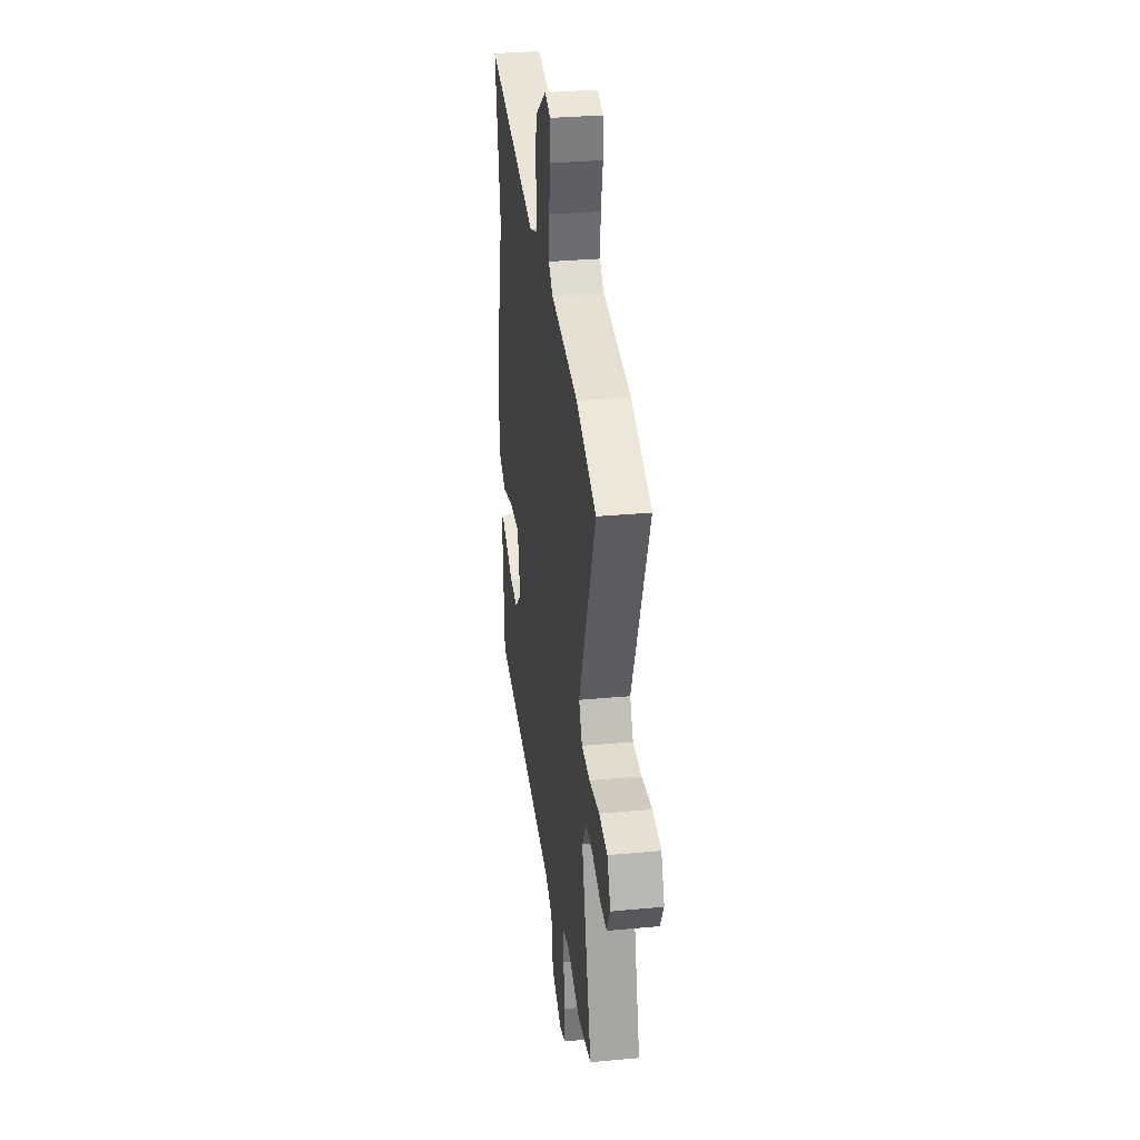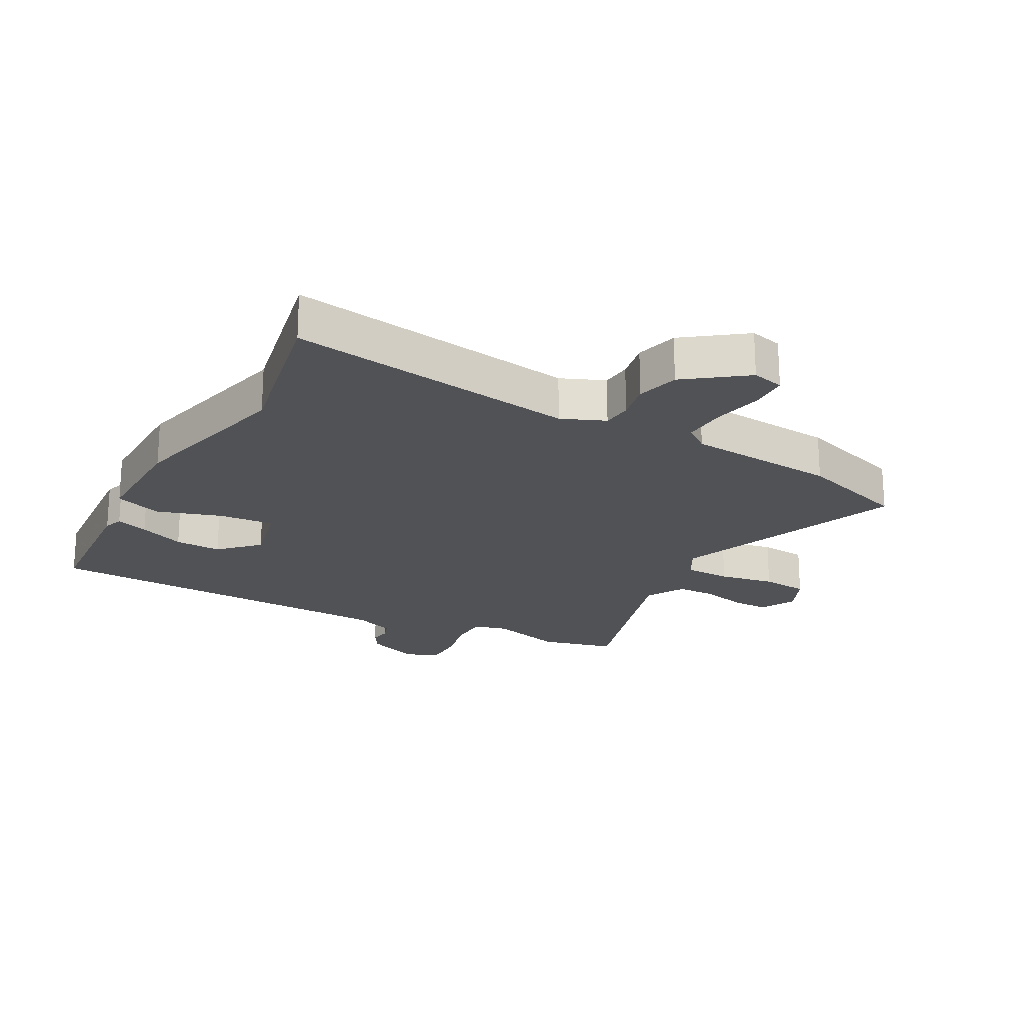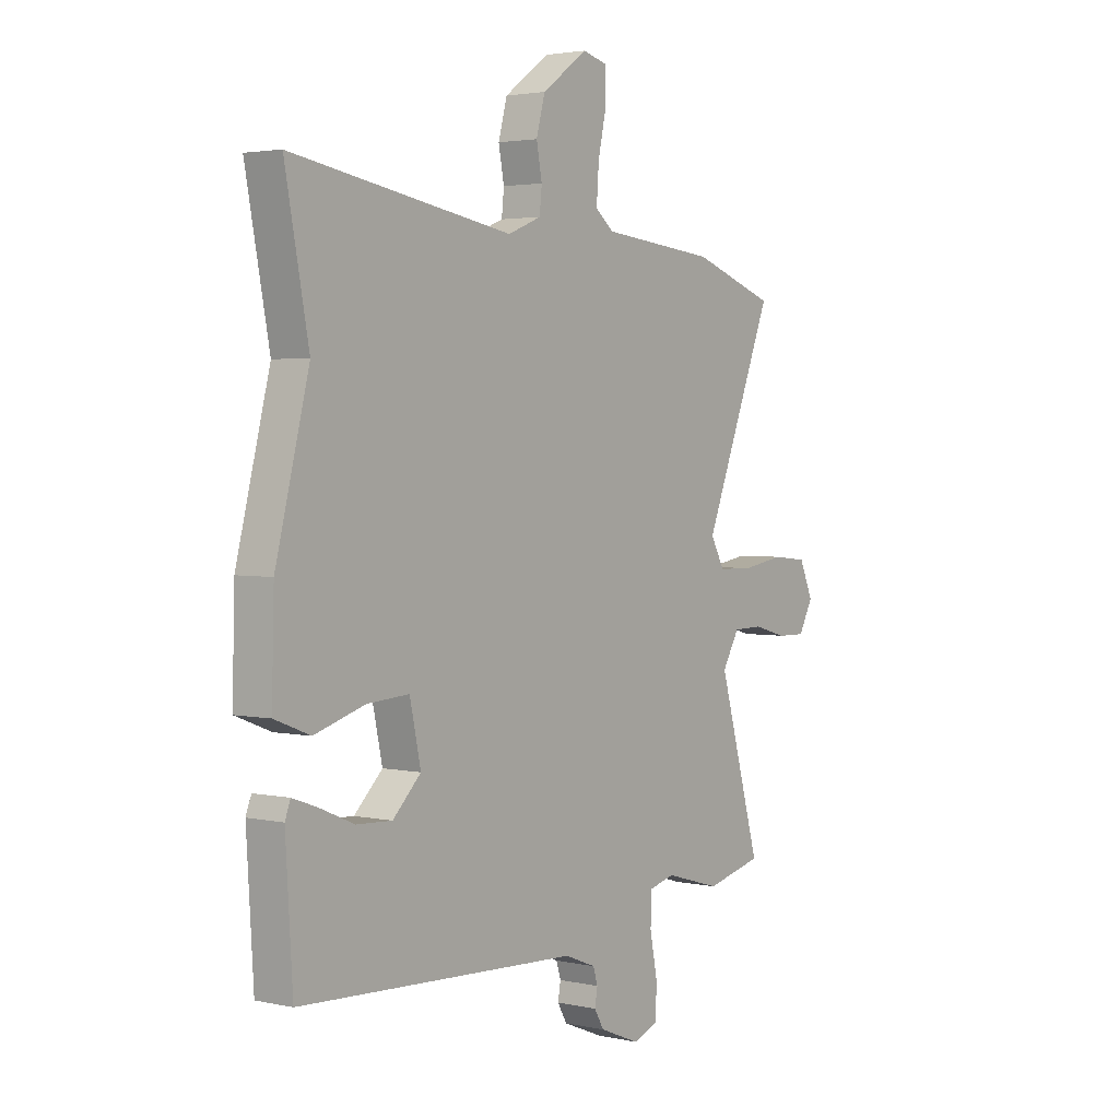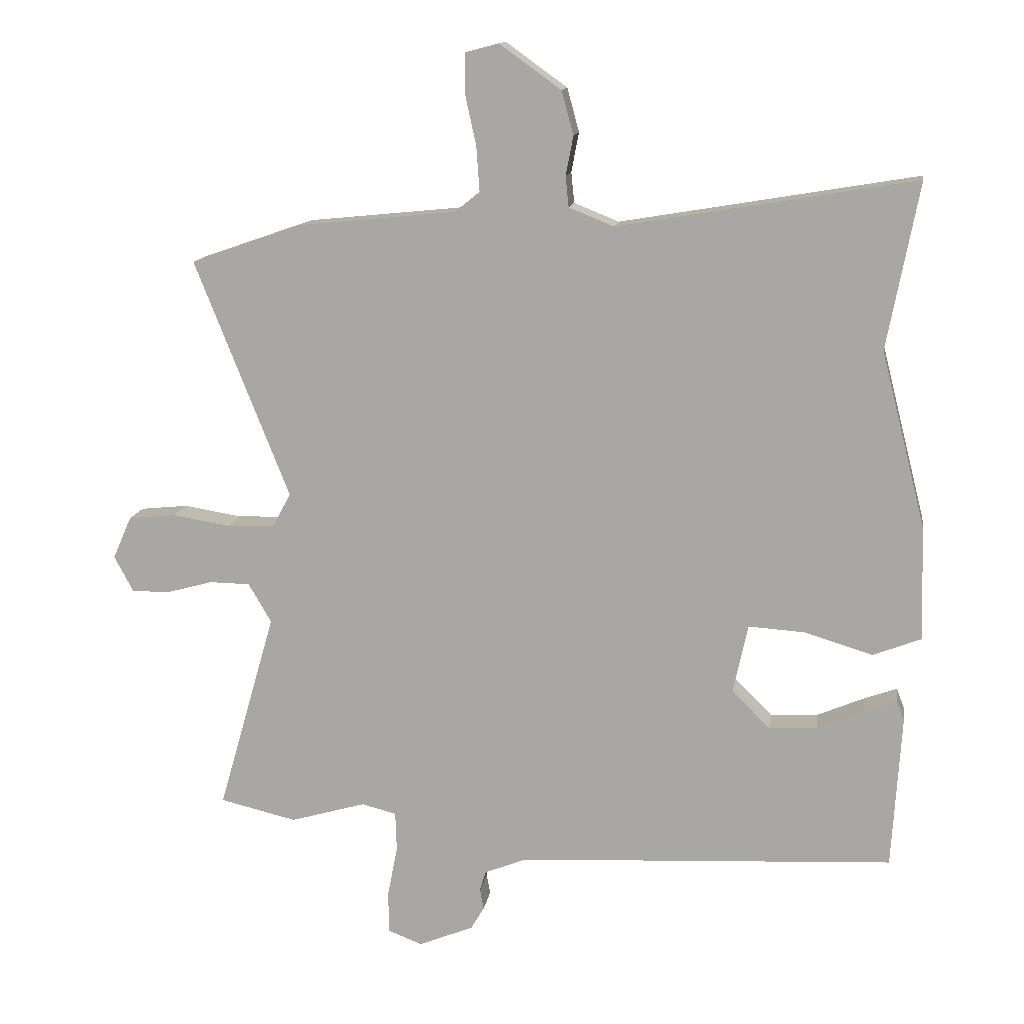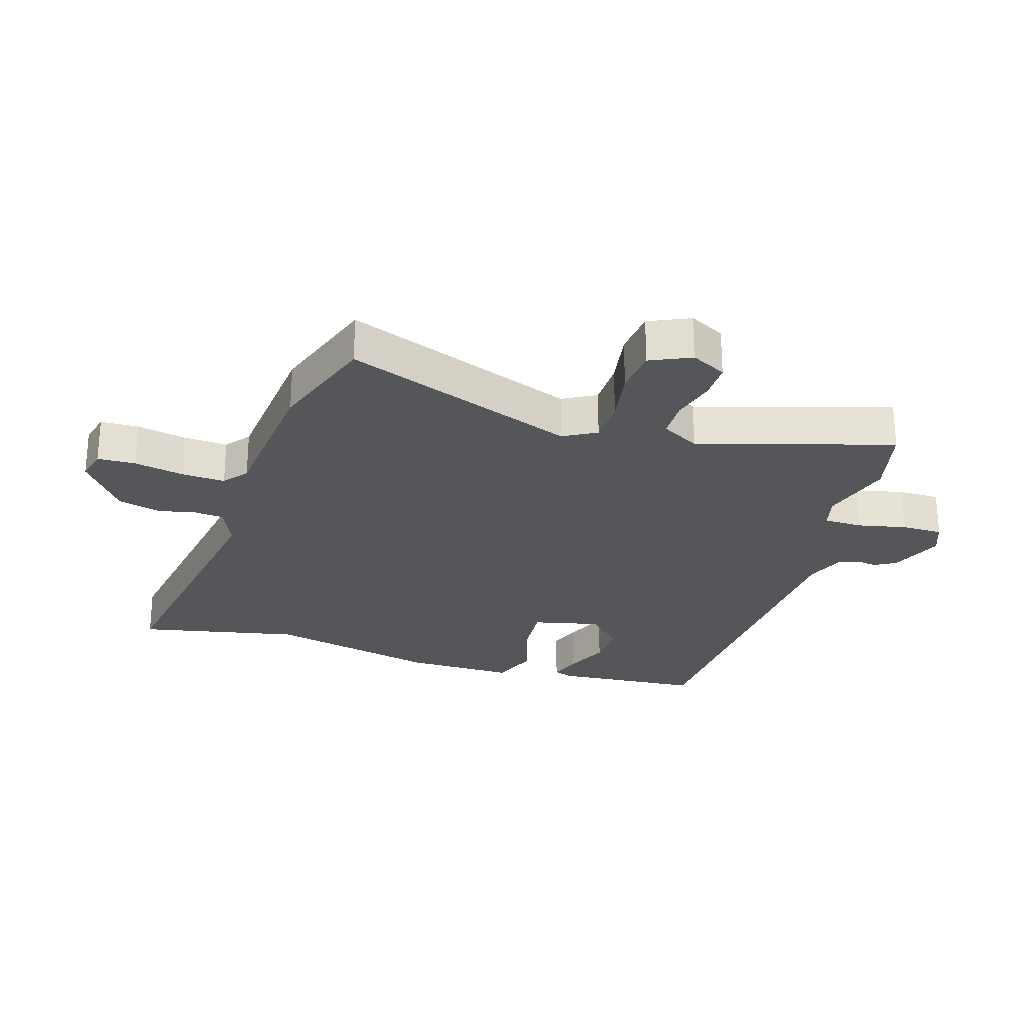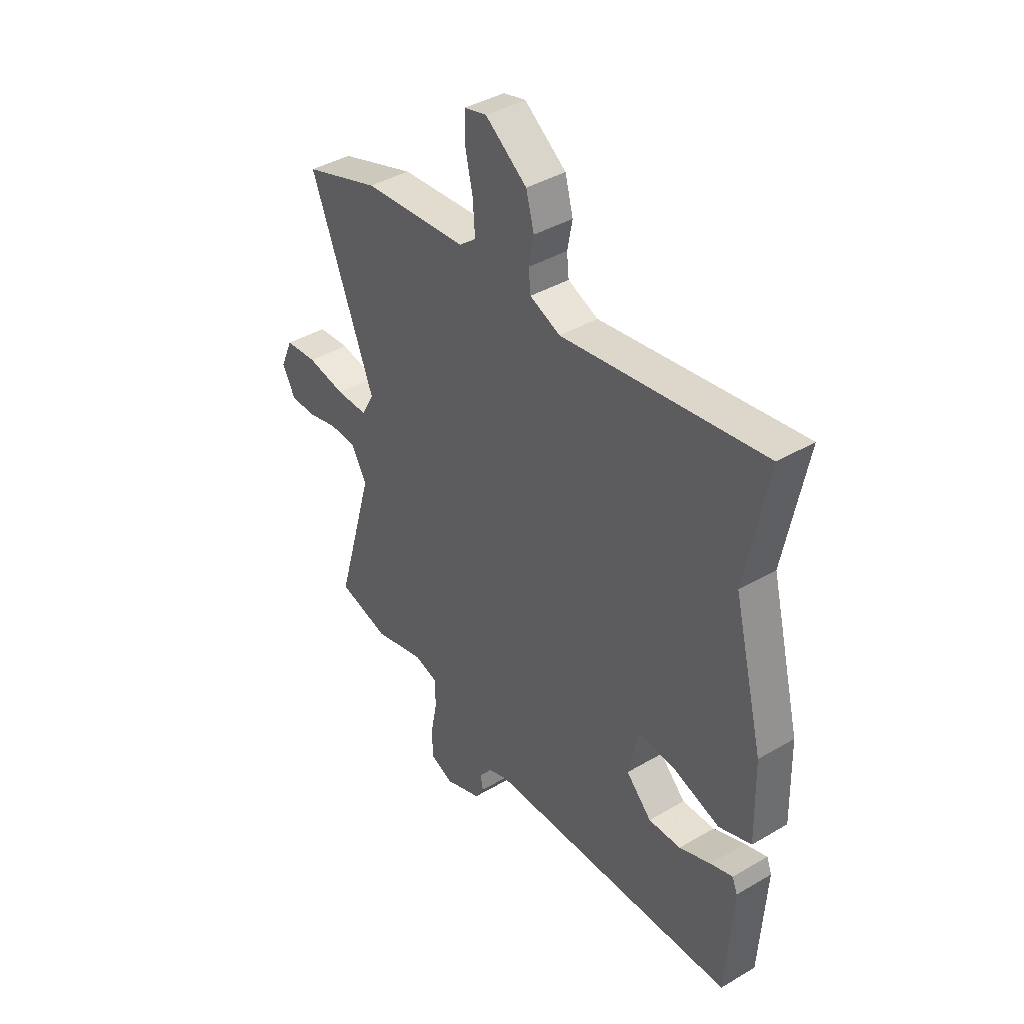
<metadata>
{"format":"obj","ext":"obj","renderer":"f3d","projection":"perspective","resolution":1024,"background":"white","views":[{"elev":32.4,"azim":82.6,"up":"+Z"},{"elev":-21.1,"azim":-27.8,"up":"+Y"},{"elev":2.9,"azim":-53.4,"up":"+Z"},{"elev":13.3,"azim":-171.3,"up":"+Z"},{"elev":-25.8,"azim":73.5,"up":"+Y"},{"elev":40.7,"azim":-125.7,"up":"+Z"}]}
</metadata>
<code>
v 0.62 0.07 -0.472
v 0.497 0.07 -0.501
v 0.376 0.07 -0.466
v 0.32 0.07 -0.48
v 0.318 0.07 -0.544
v 0.334 0.07 -0.625
v 0.333 0.07 -0.693
v 0.278 0.07 -0.714
v 0.19 0.07 -0.678
v 0.169 0.07 -0.642
v 0.175 0.07 -0.608
v 0.165 0.07 -0.576
v 0.098 0.07 -0.549
v -0.507 0.07 -0.518
v -0.522 0.07 -0.272
v -0.51 0.07 -0.241
v -0.457 0.07 -0.26
v -0.382 0.07 -0.292
v -0.305 0.07 -0.296
v -0.244 0.07 -0.236
v -0.268 0.07 -0.125
v -0.359 0.07 -0.131
v -0.468 0.07 -0.164
v -0.545 0.07 -0.134
v -0.54 0.07 0.049
v -0.468 0.07 0.332
v -0.519 0.07 0.599
v -0.042 0.07 0.519
v 0.03 0.07 0.548
v 0.035 0.07 0.597
v 0.023 0.07 0.66
v 0.042 0.07 0.73
v 0.141 0.07 0.801
v 0.194 0.07 0.787
v 0.195 0.07 0.724
v 0.177 0.07 0.642
v 0.172 0.07 0.57
v 0.212 0.07 0.538
v 0.462 0.07 0.513
v 0.643 0.07 0.45
v 0.491 0.07 0.068
v 0.521 0.07 0.013
v 0.597 0.07 0.011
v 0.689 0.07 0.026
v 0.766 0.07 0.018
v 0.796 0.07 -0.05
v 0.765 0.07 -0.108
v 0.703 0.07 -0.107
v 0.63 0.07 -0.087
v 0.565 0.07 -0.088
v 0.528 0.07 -0.151
v 0.62 0 -0.472
v 0.497 0 -0.501
v 0.376 0 -0.466
v 0.32 0 -0.48
v 0.318 0 -0.544
v 0.334 0 -0.625
v 0.333 0 -0.693
v 0.278 0 -0.714
v 0.19 0 -0.678
v 0.169 0 -0.642
v 0.175 0 -0.608
v 0.165 0 -0.576
v 0.098 0 -0.549
v -0.507 0 -0.518
v -0.522 0 -0.272
v -0.51 0 -0.241
v -0.457 0 -0.26
v -0.382 0 -0.292
v -0.305 0 -0.296
v -0.244 0 -0.236
v -0.268 0 -0.125
v -0.359 0 -0.131
v -0.468 0 -0.164
v -0.545 0 -0.134
v -0.54 0 0.049
v -0.468 0 0.332
v -0.519 0 0.599
v -0.042 0 0.519
v 0.03 0 0.548
v 0.035 0 0.597
v 0.023 0 0.66
v 0.042 0 0.73
v 0.141 0 0.801
v 0.194 0 0.787
v 0.195 0 0.724
v 0.177 0 0.642
v 0.172 0 0.57
v 0.212 0 0.538
v 0.462 0 0.513
v 0.643 0 0.45
v 0.491 0 0.068
v 0.521 0 0.013
v 0.597 0 0.011
v 0.689 0 0.026
v 0.766 0 0.018
v 0.796 0 -0.05
v 0.765 0 -0.108
v 0.703 0 -0.107
v 0.63 0 -0.087
v 0.565 0 -0.088
v 0.528 0 -0.151
f 46 47 48 49
f 46 49 50
f 43 44 45 46
f 42 43 46 50
f 41 42 50 51
f 38 39 40 41
f 37 38 41 51
f 33 34 35 36
f 33 36 37
f 30 31 32 33
f 29 30 33 37
f 28 29 37 51
f 26 27 28 51
f 22 23 24 25
f 21 22 25 26
f 15 16 17 18
f 13 14 15 18
f 12 13 18 19
f 8 9 10 11
f 8 11 12
f 5 6 7 8
f 4 5 8 12
f 51 1 2 3
f 21 26 51 3
f 4 12 19 20
f 3 4 20 21
f 100 99 98 97
f 101 100 97
f 97 96 95 94
f 101 97 94 93
f 102 101 93 92
f 92 91 90 89
f 102 92 89 88
f 87 86 85 84
f 88 87 84
f 84 83 82 81
f 88 84 81 80
f 102 88 80 79
f 102 79 78 77
f 76 75 74 73
f 77 76 73 72
f 69 68 67 66
f 69 66 65 64
f 70 69 64 63
f 62 61 60 59
f 63 62 59
f 59 58 57 56
f 63 59 56 55
f 54 53 52 102
f 54 102 77 72
f 71 70 63 55
f 72 71 55 54
f 1 52 53 2
f 2 53 54 3
f 3 54 55 4
f 4 55 56 5
f 5 56 57 6
f 6 57 58 7
f 7 58 59 8
f 8 59 60 9
f 9 60 61 10
f 10 61 62 11
f 11 62 63 12
f 12 63 64 13
f 13 64 65 14
f 14 65 66 15
f 15 66 67 16
f 16 67 68 17
f 17 68 69 18
f 18 69 70 19
f 19 70 71 20
f 20 71 72 21
f 21 72 73 22
f 22 73 74 23
f 23 74 75 24
f 24 75 76 25
f 25 76 77 26
f 26 77 78 27
f 27 78 79 28
f 28 79 80 29
f 29 80 81 30
f 30 81 82 31
f 31 82 83 32
f 32 83 84 33
f 33 84 85 34
f 34 85 86 35
f 35 86 87 36
f 36 87 88 37
f 37 88 89 38
f 38 89 90 39
f 39 90 91 40
f 40 91 92 41
f 41 92 93 42
f 42 93 94 43
f 43 94 95 44
f 44 95 96 45
f 45 96 97 46
f 46 97 98 47
f 47 98 99 48
f 48 99 100 49
f 49 100 101 50
f 50 101 102 51
f 51 102 52 1

</code>
